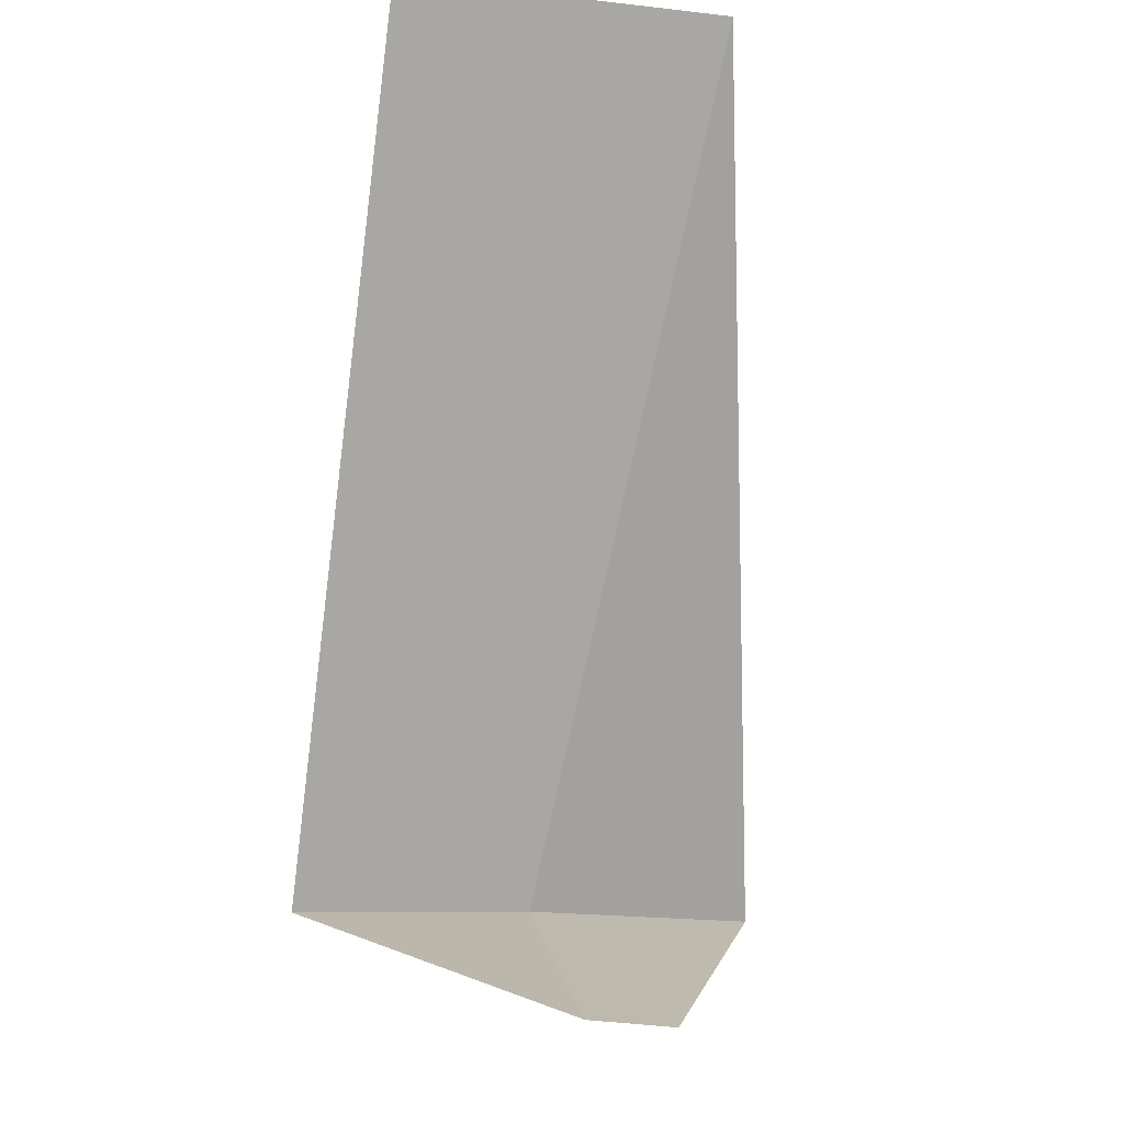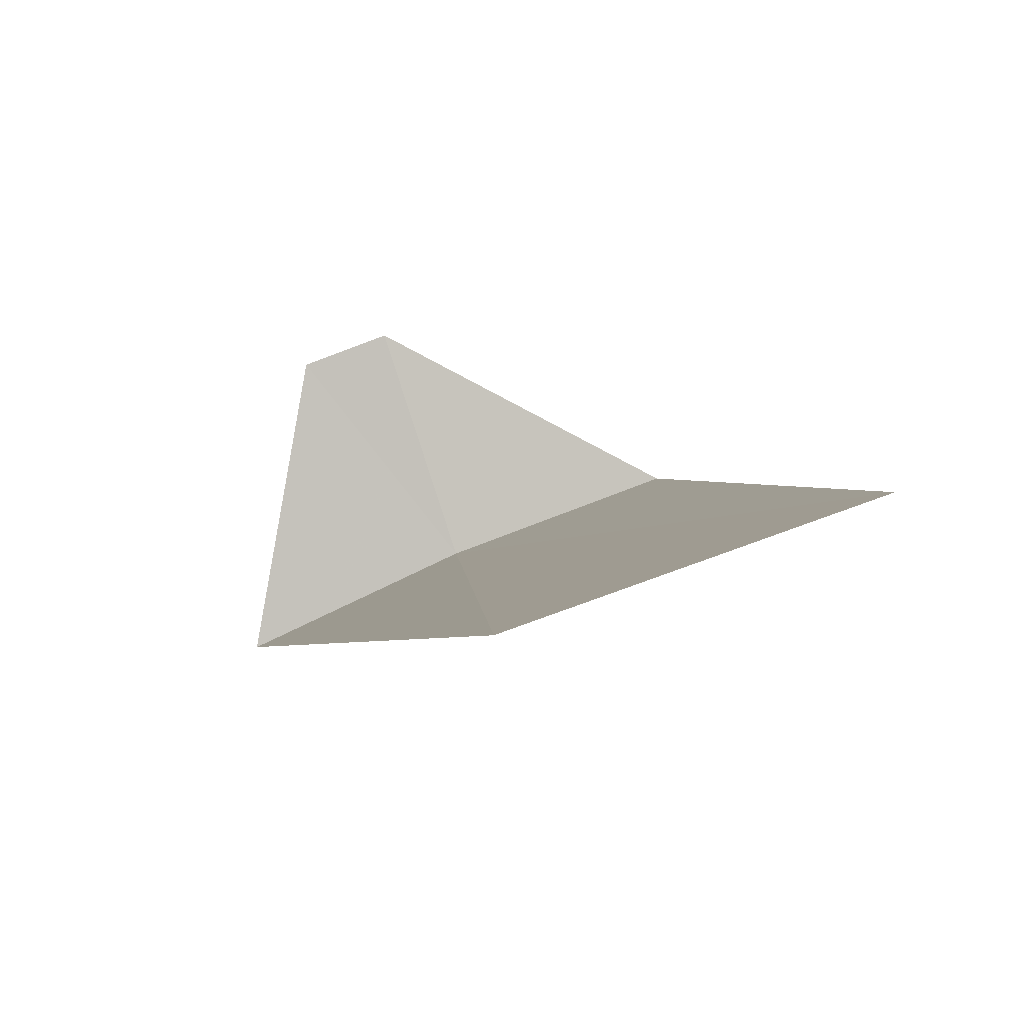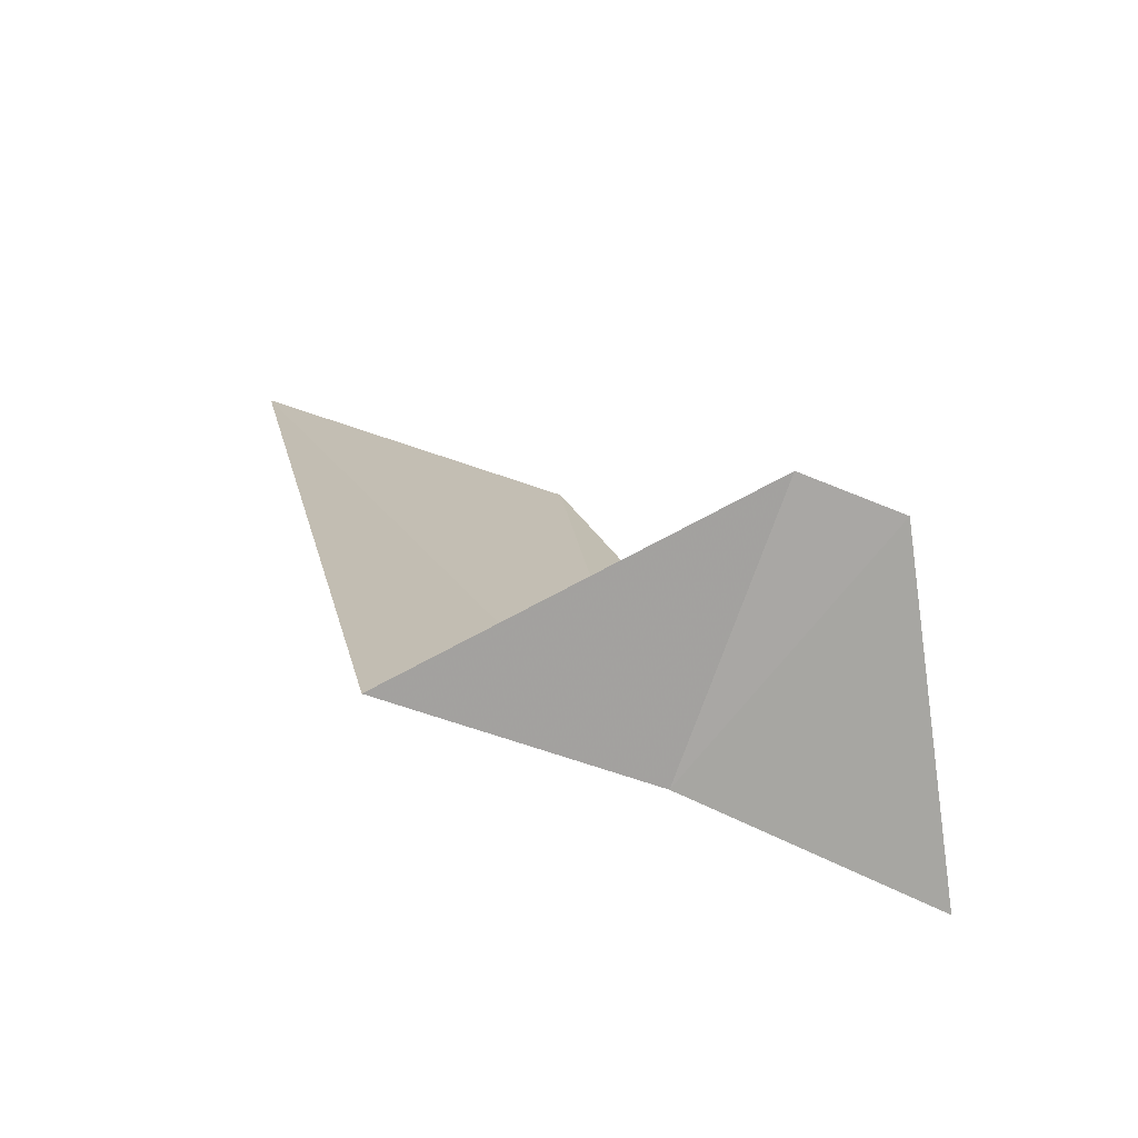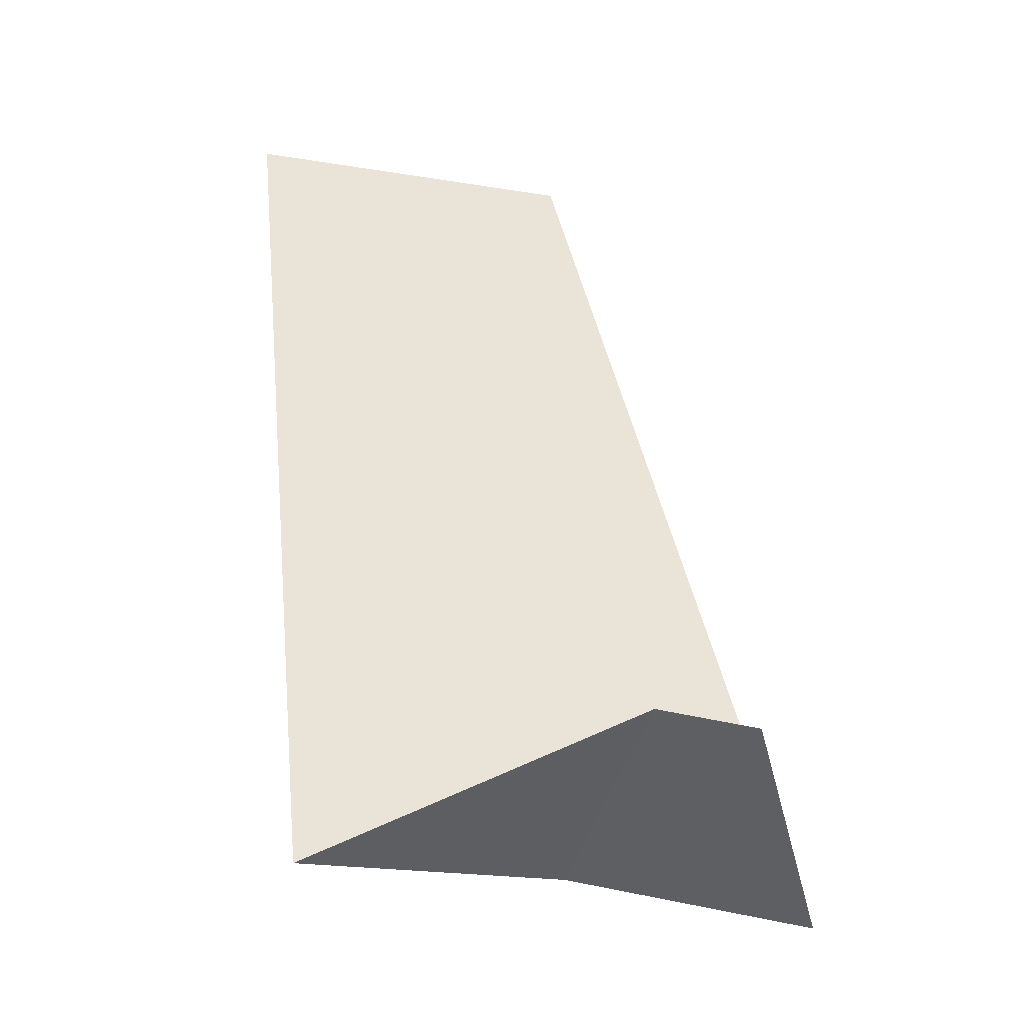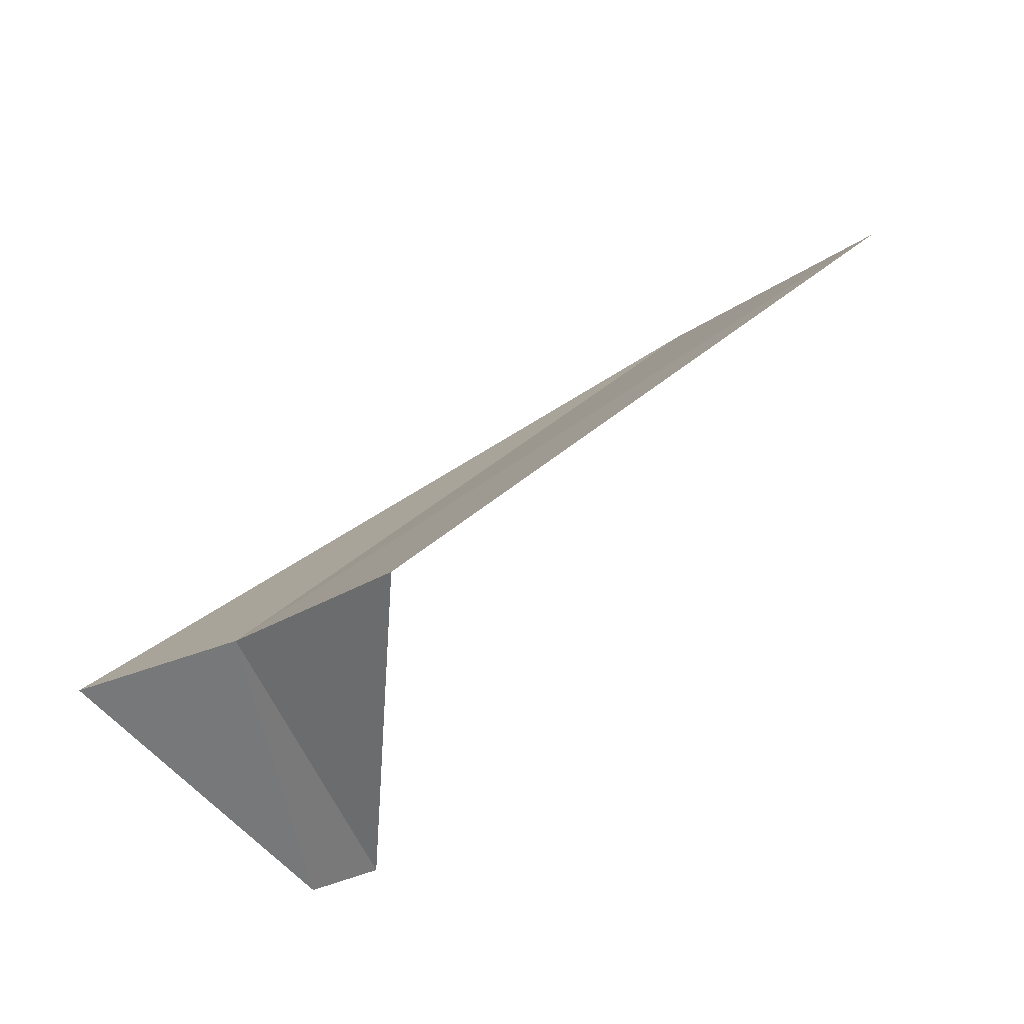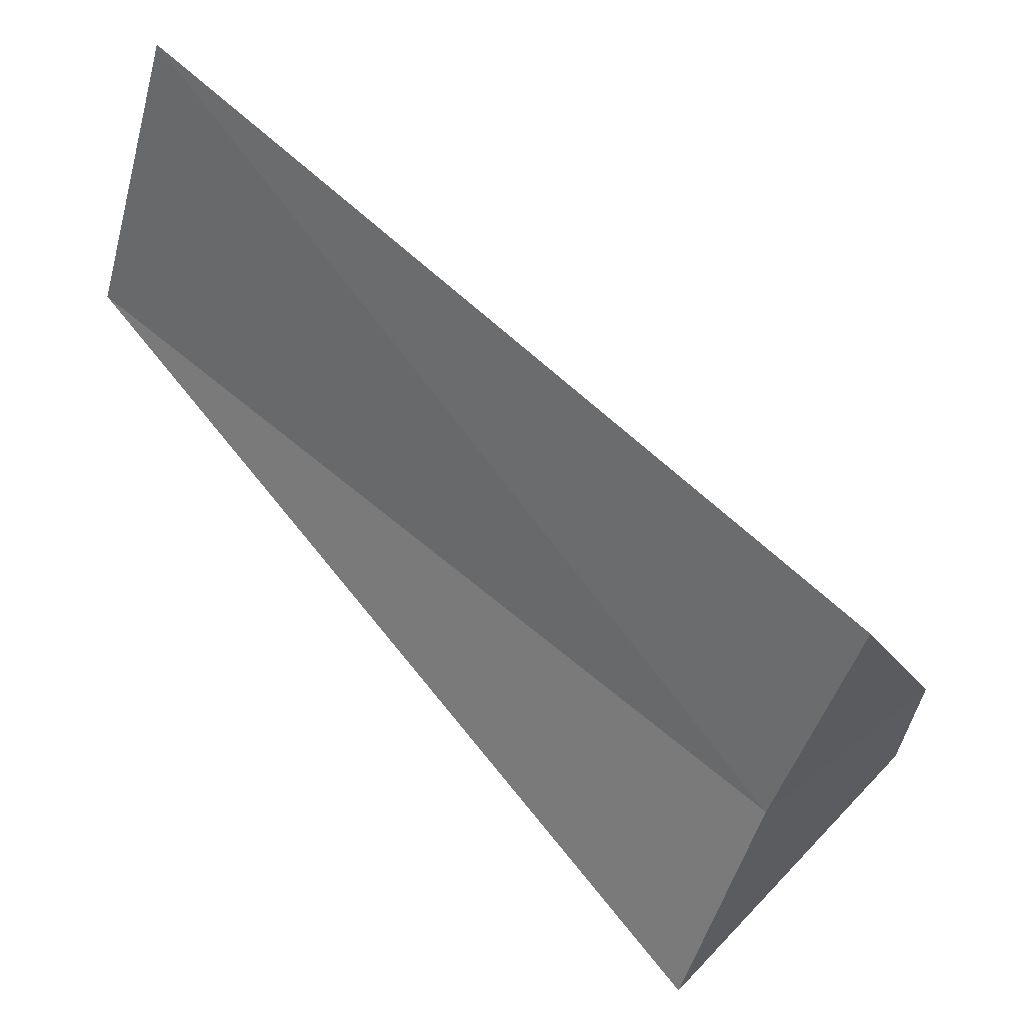
<metadata>
{"format":"obj","ext":"obj","renderer":"f3d","projection":"perspective","resolution":1024,"background":"white","views":[{"elev":-31.3,"azim":173.3,"up":"+Z"},{"elev":46.9,"azim":-14.9,"up":"+Y"},{"elev":-28.8,"azim":162.1,"up":"+Y"},{"elev":4.1,"azim":169.1,"up":"+Y"},{"elev":-29.6,"azim":57.3,"up":"+Z"},{"elev":-38.3,"azim":79.4,"up":"+Y"}]}
</metadata>
<code>
v -0.5621 2.947 5.56
v -0.6146 3.222 5.28
v -0.1884 2.994 5.52
v -0.7547 3.192 5.286
v -0.9271 2.853 5.6
v -0.2512 3.992 6.52
v -0.7495 3.929 6.56
f 1 2 4
f 1 6 3
f 1 5 7
f 1 7 6
f 1 3 2
f 1 4 5

</code>
